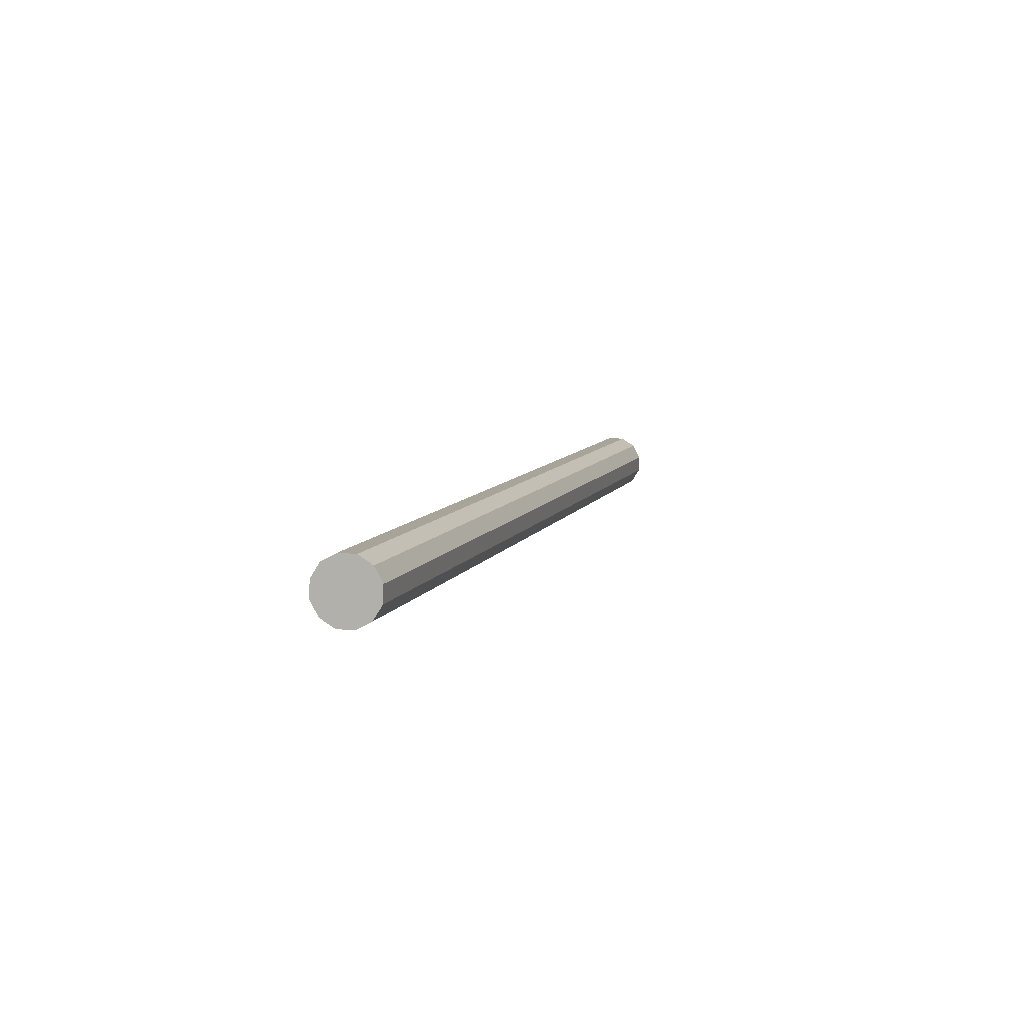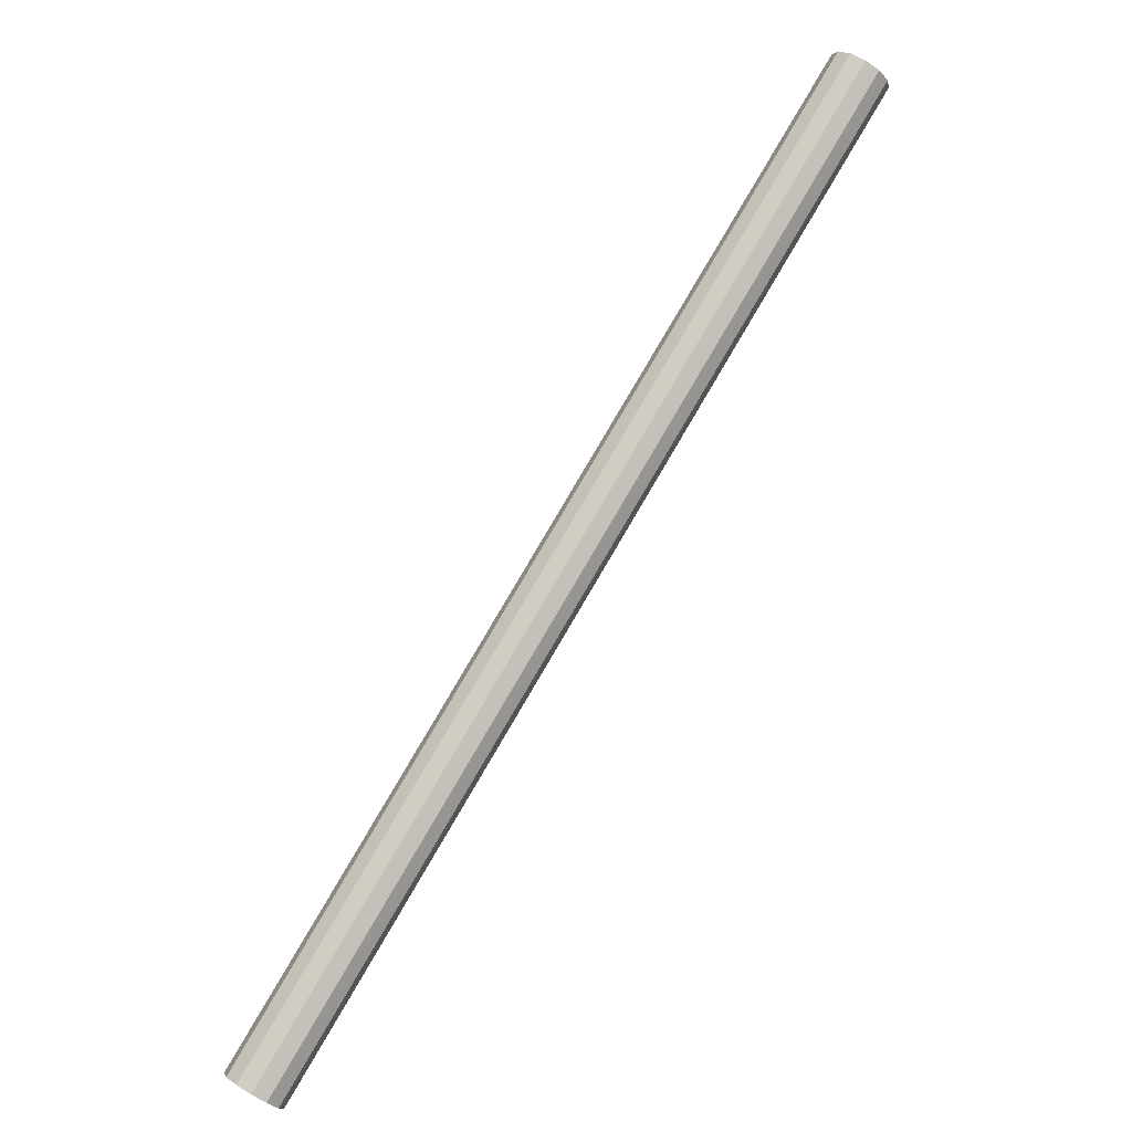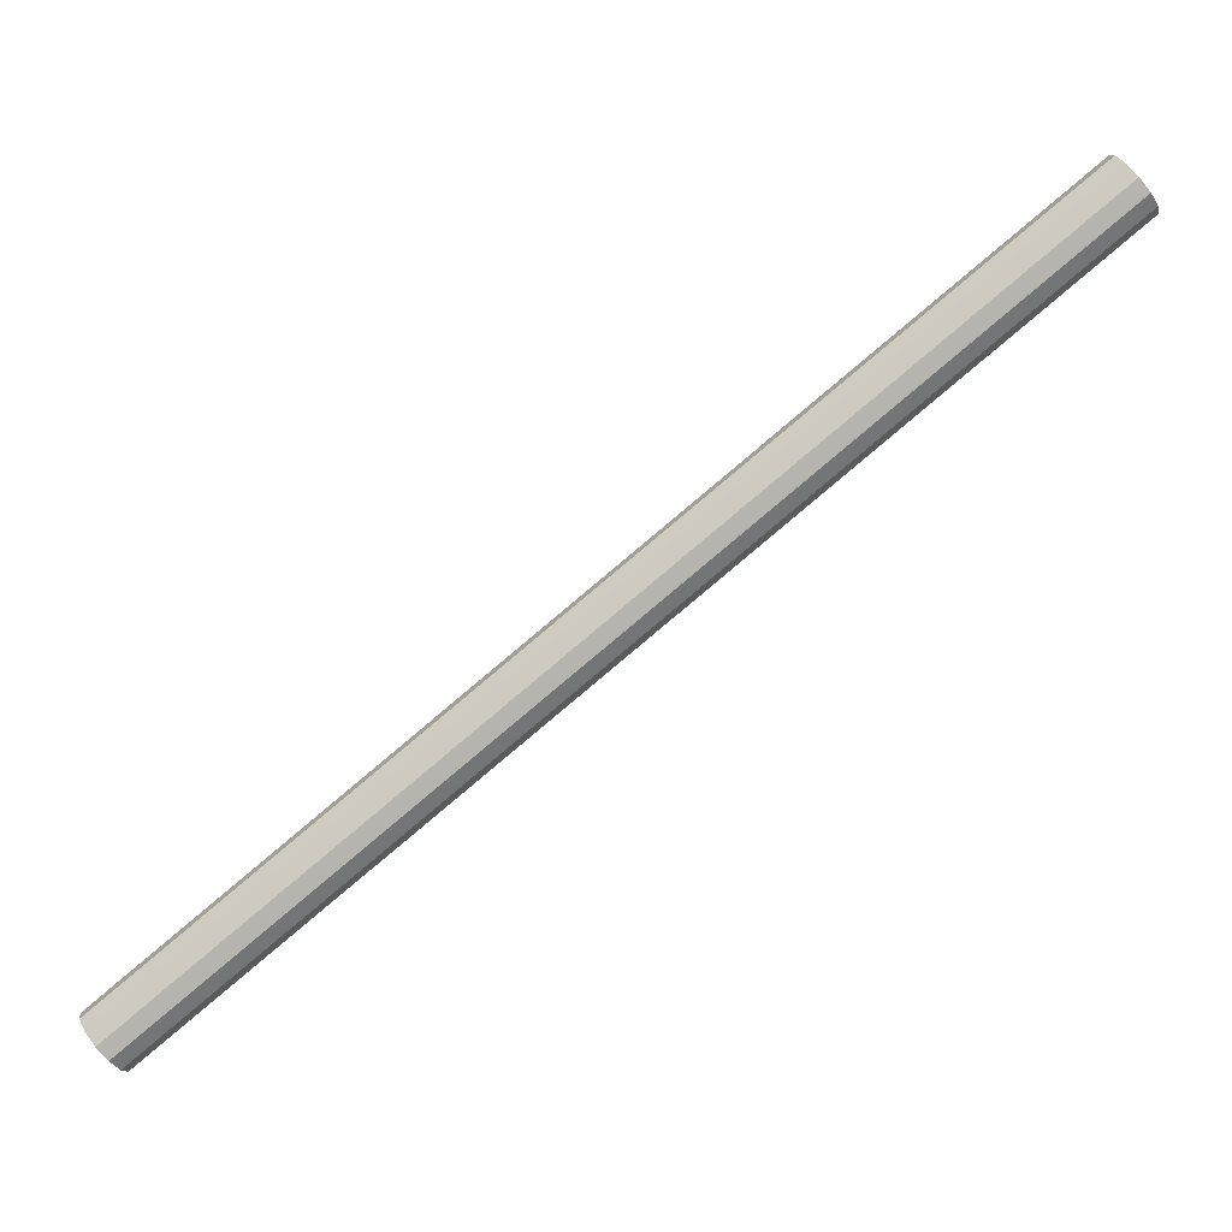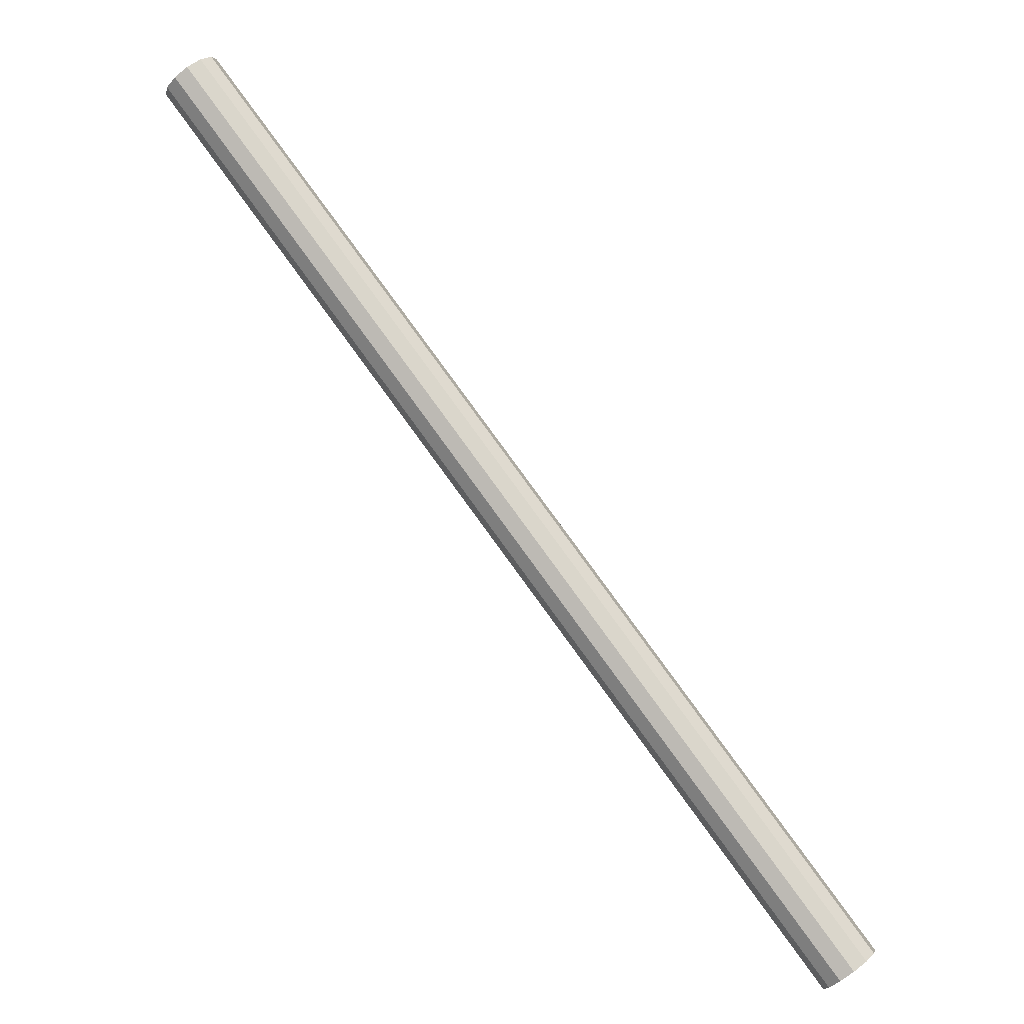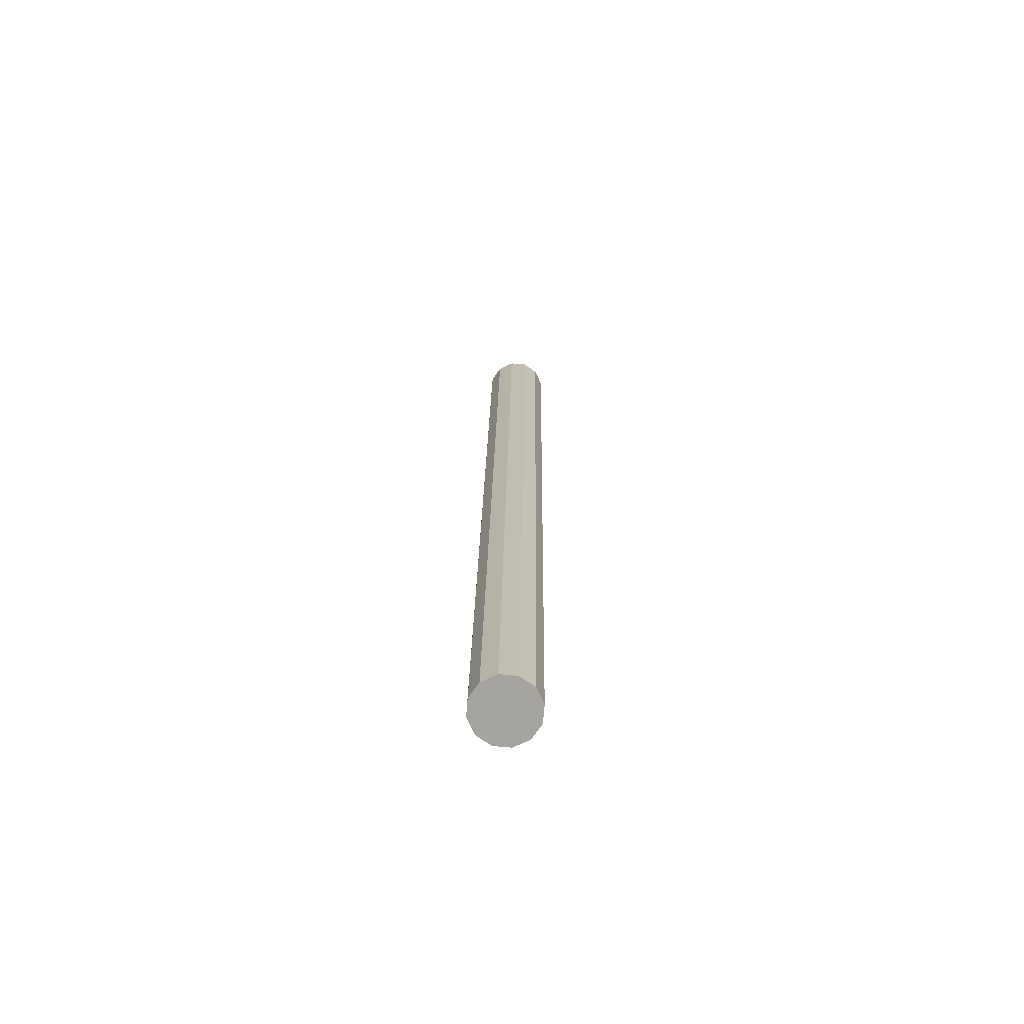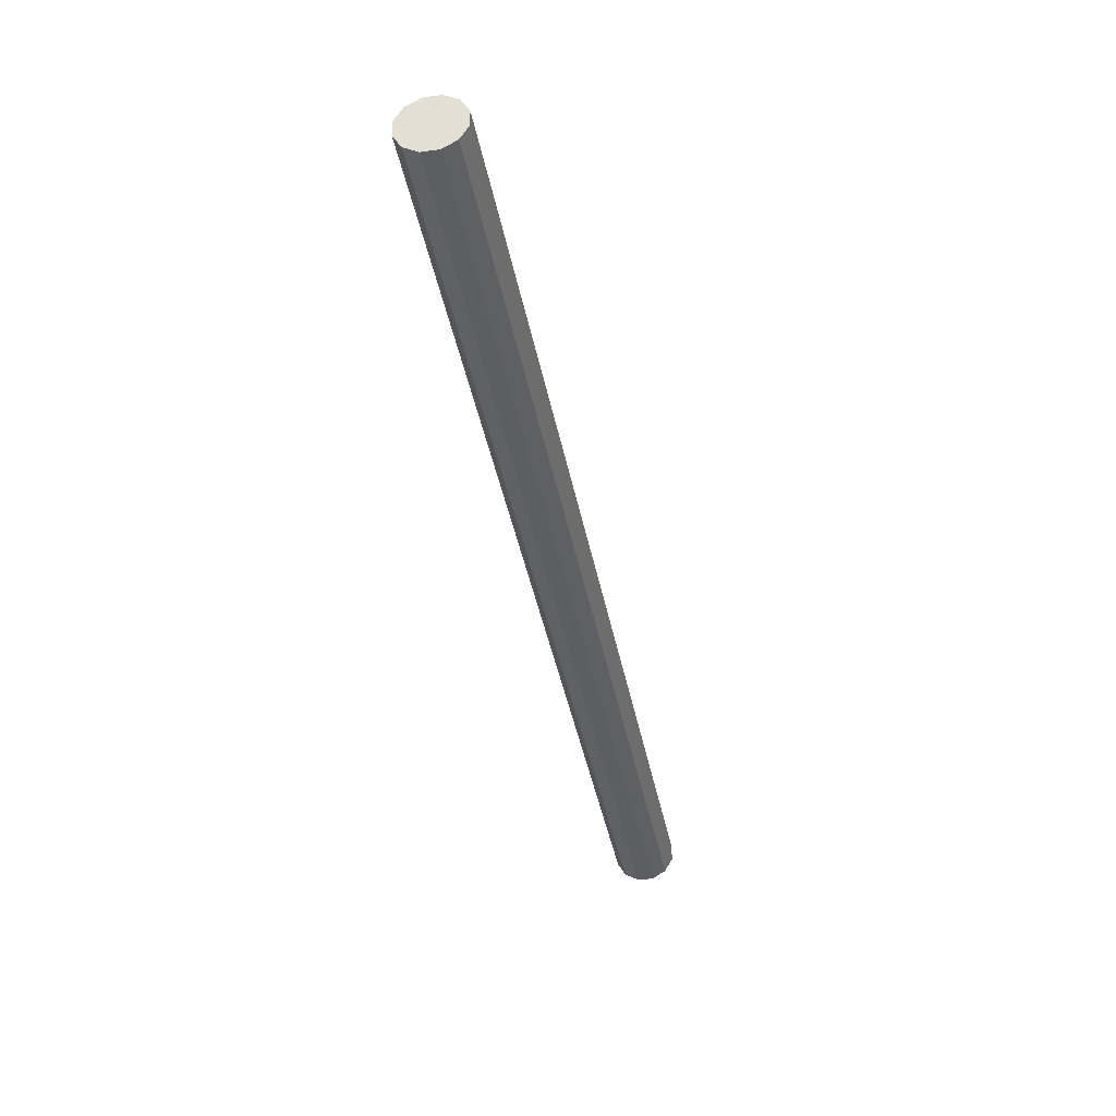
<metadata>
{"format":"obj","ext":"obj","renderer":"f3d","projection":"perspective","resolution":1024,"background":"white","views":[{"elev":34.3,"azim":66.2,"up":"+Y"},{"elev":50.3,"azim":-94.5,"up":"+Y"},{"elev":-26.0,"azim":54.7,"up":"+Z"},{"elev":-53.2,"azim":168.6,"up":"+Z"},{"elev":-10.3,"azim":-128.5,"up":"+Y"},{"elev":-10.3,"azim":62.2,"up":"+Y"}]}
</metadata>
<code>
v 0 0 1.194
v -0.009129 0.01404 1.194
v 0.3987 0.2792 1.525
v 0.4078 0.2652 1.525
v -0.01186 0.009589 1.201
v 0.396 0.2748 1.532
v -0.01141 0.002568 1.206
v 0.3964 0.2677 1.537
v -0.007907 -0.005141 1.208
v 0.3999 0.26 1.539
v -0.002283 -0.01147 1.206
v 0.4055 0.2537 1.537
v 0.003952 -0.01473 1.201
v 0.4118 0.2504 1.532
v 0.009129 -0.01404 1.194
v 0.417 0.2511 1.525
v 0.01186 -0.009589 1.187
v 0.4197 0.2556 1.518
v 0.01141 -0.002568 1.182
v 0.4192 0.2626 1.513
v 0.007907 0.005141 1.18
v 0.4157 0.2703 1.511
v 0.002283 0.01147 1.182
v 0.4101 0.2766 1.513
v -0.003952 0.01473 1.187
v 0.4039 0.2799 1.518
f 2 1 5
f 2 5 3
f 3 5 6
f 3 6 4
f 5 1 7
f 5 7 6
f 6 7 8
f 6 8 4
f 7 1 9
f 7 9 8
f 8 9 10
f 8 10 4
f 9 1 11
f 9 11 10
f 10 11 12
f 10 12 4
f 11 1 13
f 11 13 12
f 12 13 14
f 12 14 4
f 13 1 15
f 13 15 14
f 14 15 16
f 14 16 4
f 15 1 17
f 15 17 16
f 16 17 18
f 16 18 4
f 17 1 19
f 17 19 18
f 18 19 20
f 18 20 4
f 19 1 21
f 19 21 20
f 20 21 22
f 20 22 4
f 21 1 23
f 21 23 22
f 22 23 24
f 22 24 4
f 23 1 25
f 23 25 24
f 24 25 26
f 24 26 4
f 25 1 2
f 25 2 26
f 26 2 3
f 26 3 4

</code>
